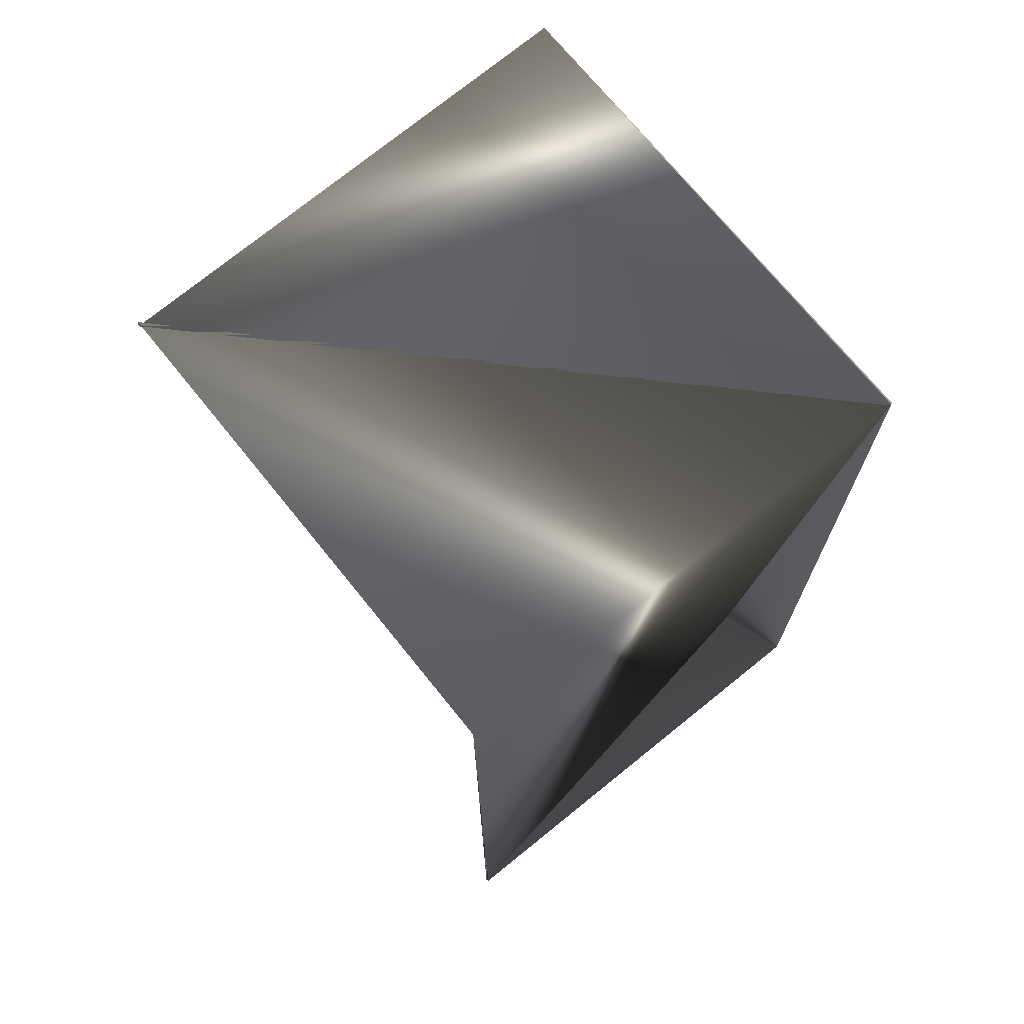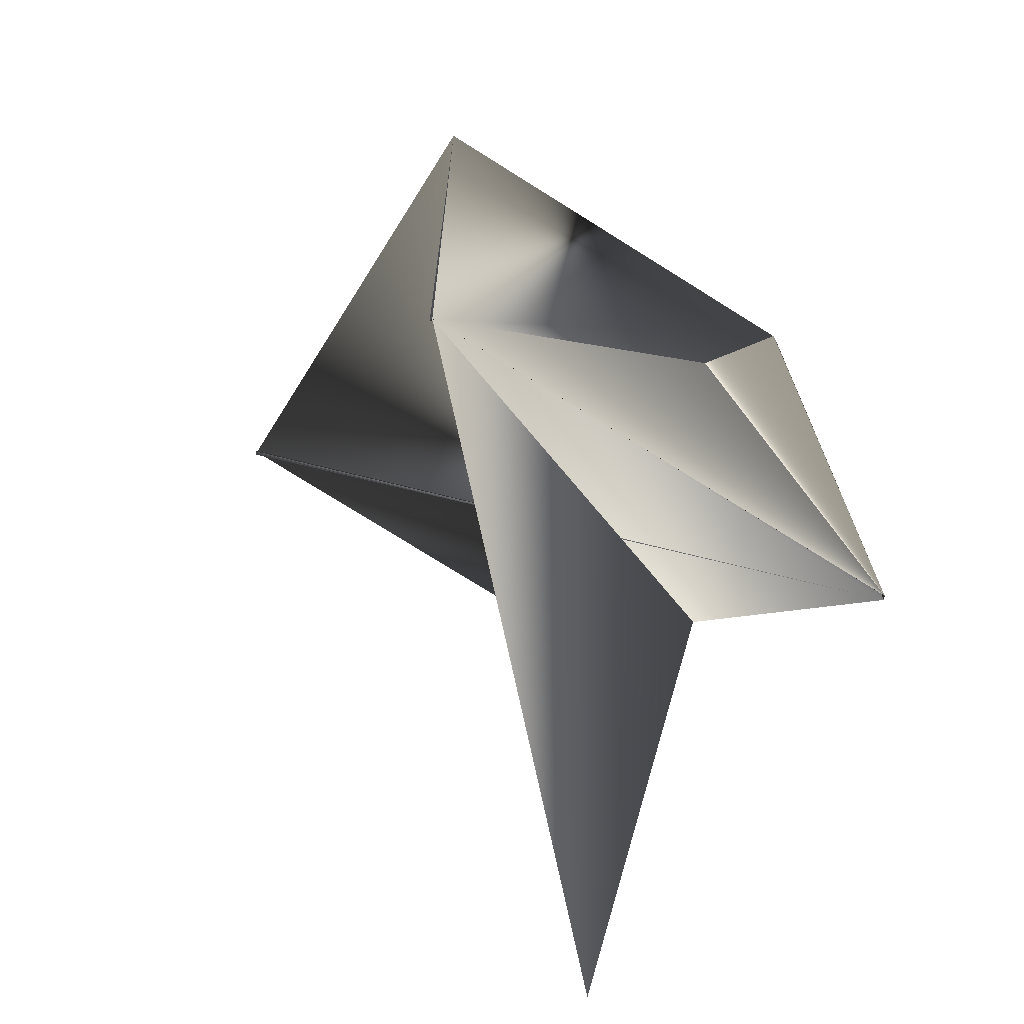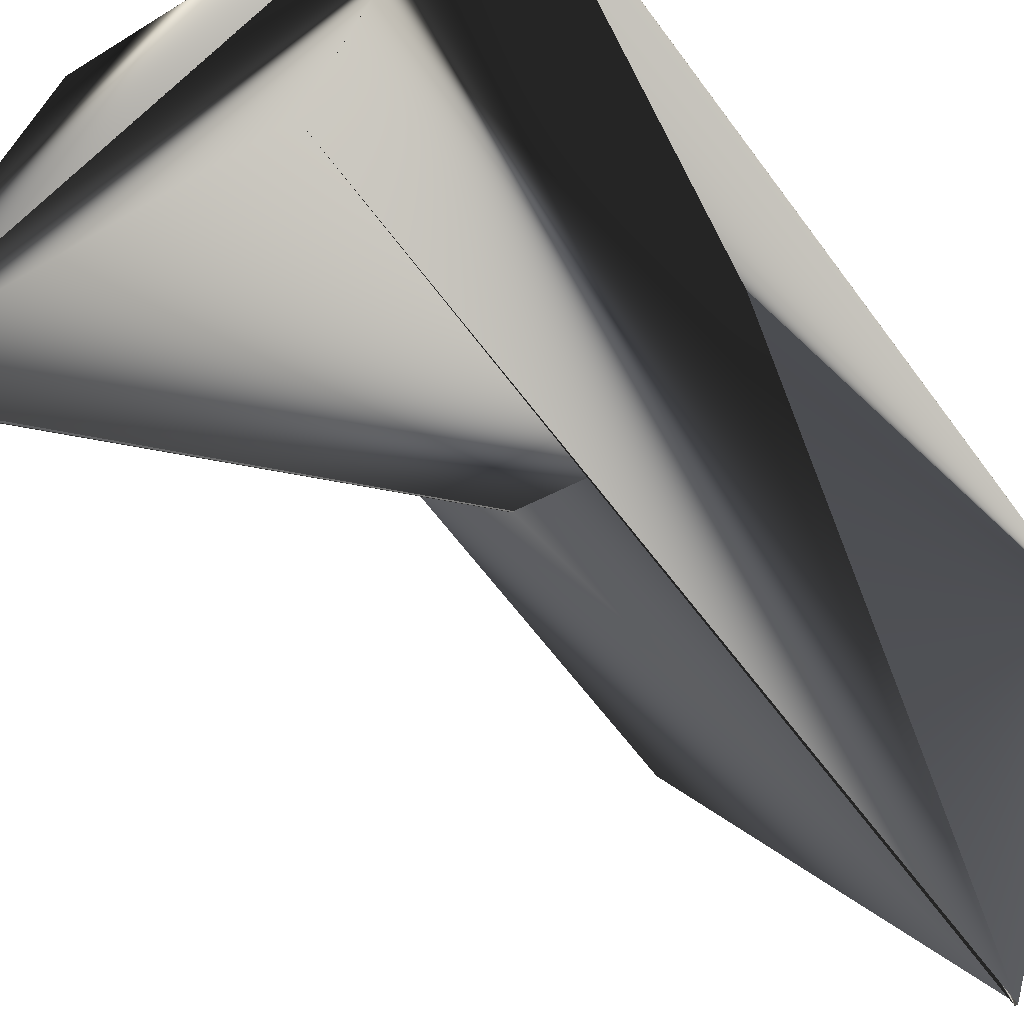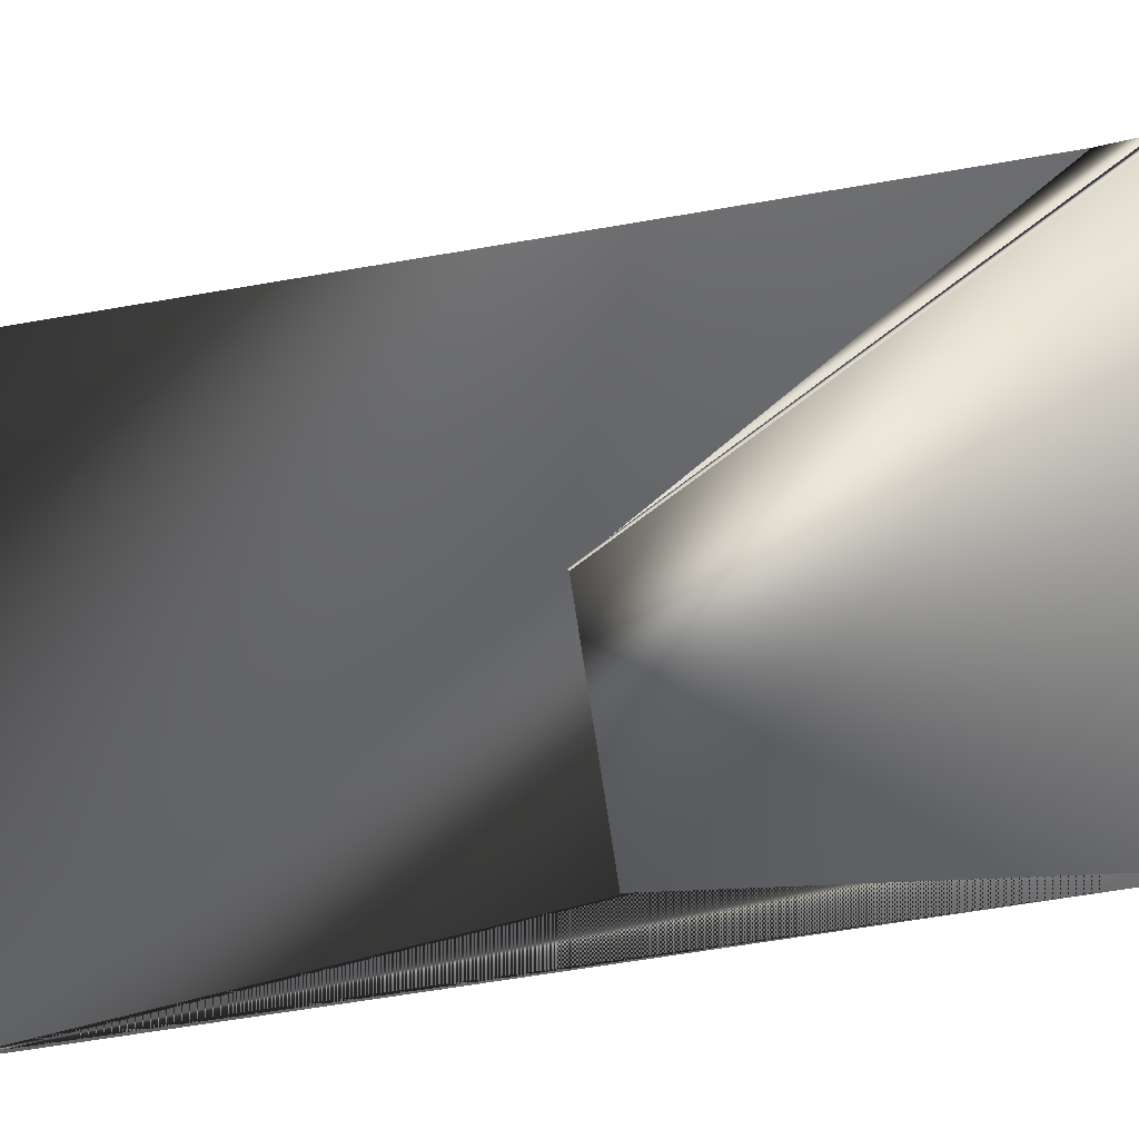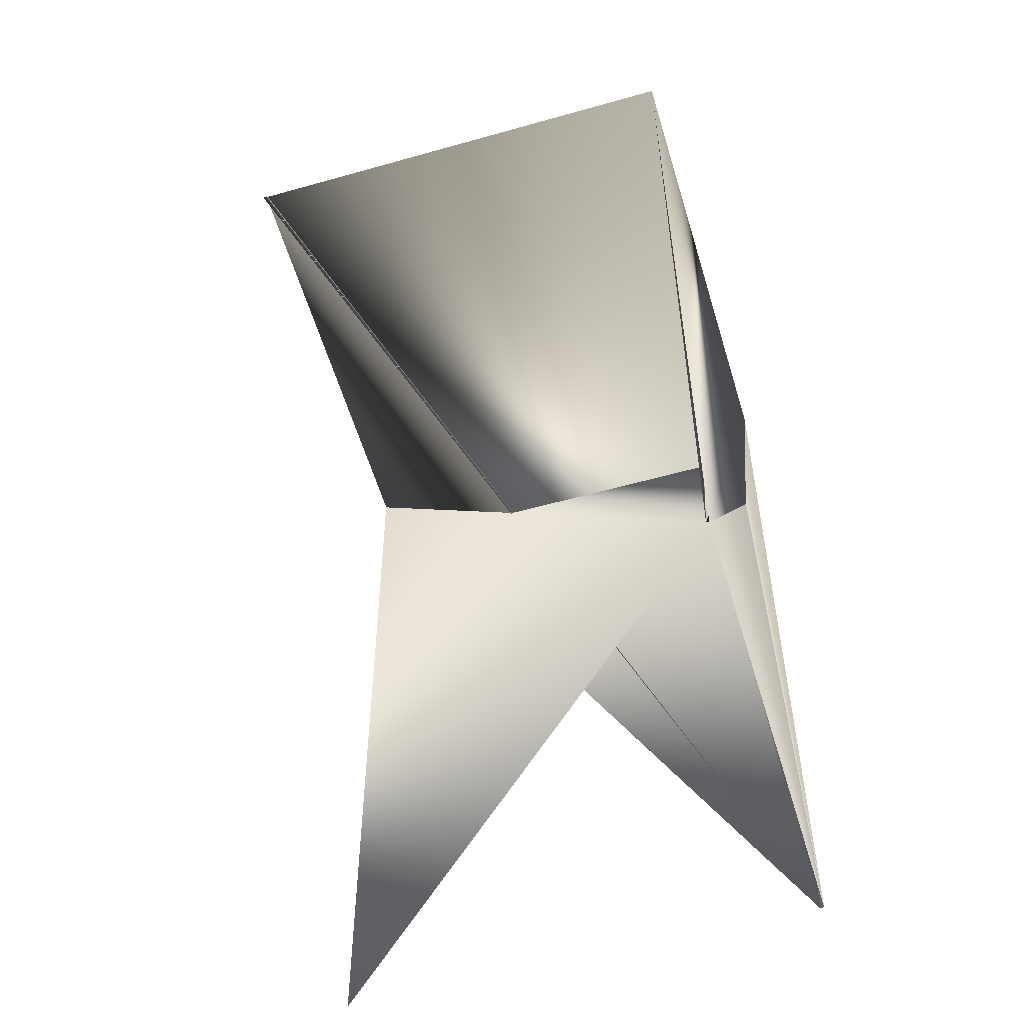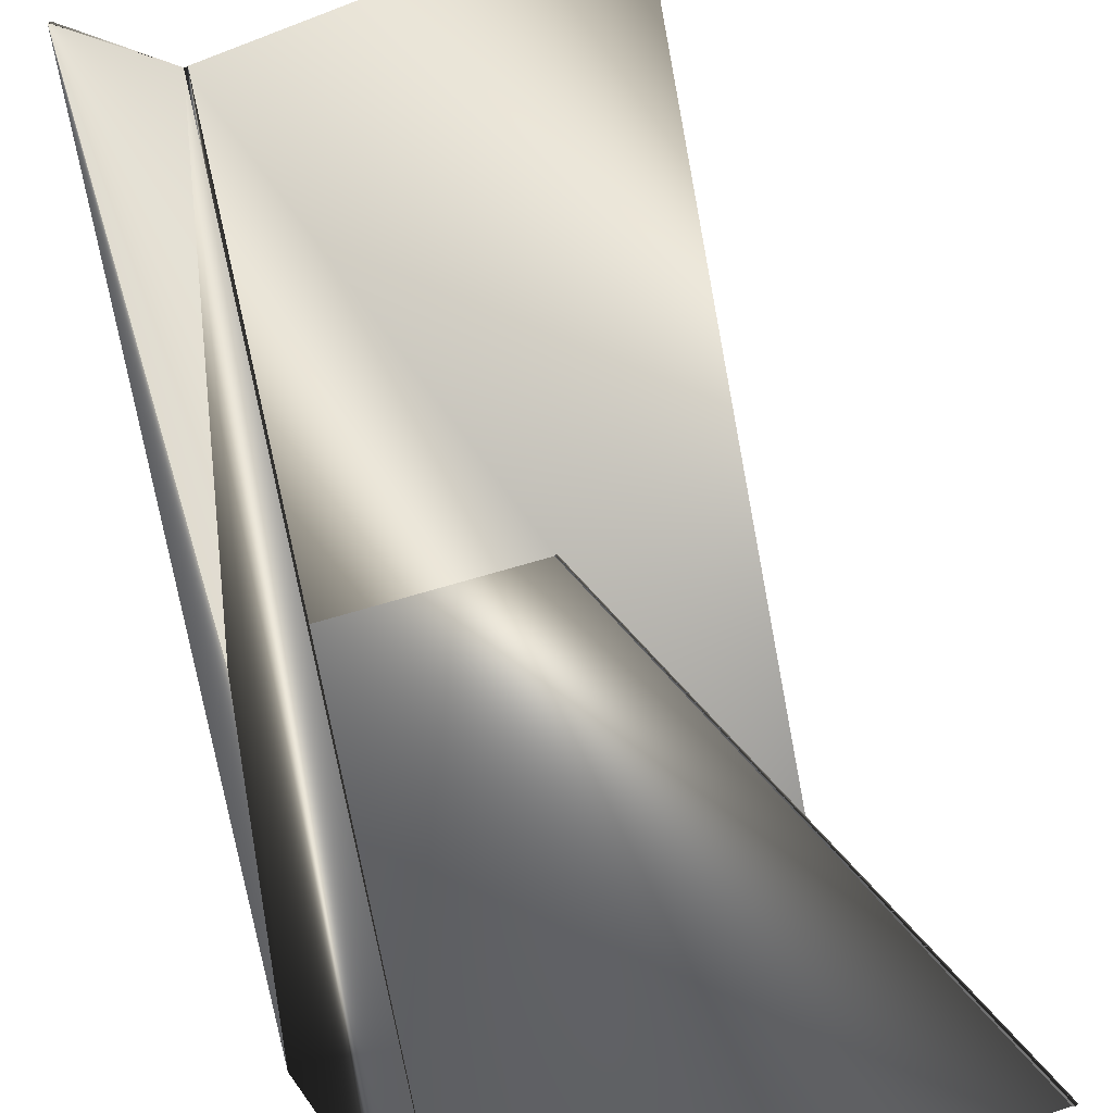
<metadata>
{"format":"obj","ext":"obj","renderer":"f3d","projection":"perspective","resolution":1024,"background":"white","views":[{"elev":72.4,"azim":31.7,"up":"+Z"},{"elev":-70.3,"azim":38.3,"up":"+Z"},{"elev":-62.9,"azim":36.3,"up":"+Y"},{"elev":-65.5,"azim":-80.4,"up":"+Y"},{"elev":-55.3,"azim":-2.8,"up":"+Z"},{"elev":-73.4,"azim":-169.5,"up":"+Y"}]}
</metadata>
<code>
v 0.06145 0.02811 0.3308
v 0.06145 0.02755 0.1588
v 0.03102 -0.05947 0.1588
v 0.06145 0.02755 0.3308
v -0.02857 0.05919 0.3308
v 0.03047 -0.05947 0.1588
v 0.03047 -0.06003 0.3308
v 0.06089 0.02811 0.1588
v -0.02802 0.05919 0.1588
v -0.05844 -0.02895 0.3308
v -0.05899 -0.0284 0.3308
f 1 2 3
f 1 4 2
f 1 5 4
f 1 3 5
f 6 4 7
f 6 7 4
f 6 7 4
f 6 4 7
f 6 4 3
f 6 3 4
f 2 4 8
f 2 7 3
f 2 4 7
f 2 8 4
f 9 5 3
f 9 4 5
f 9 3 4
f 5 4 3
f 5 3 8
f 10 11 8
f 10 5 8
f 10 4 5
f 10 8 4
f 10 8 11
f 4 3 7
f 8 3 4
f 11 7 8
f 11 4 7
f 11 8 4
f 7 4 8

</code>
